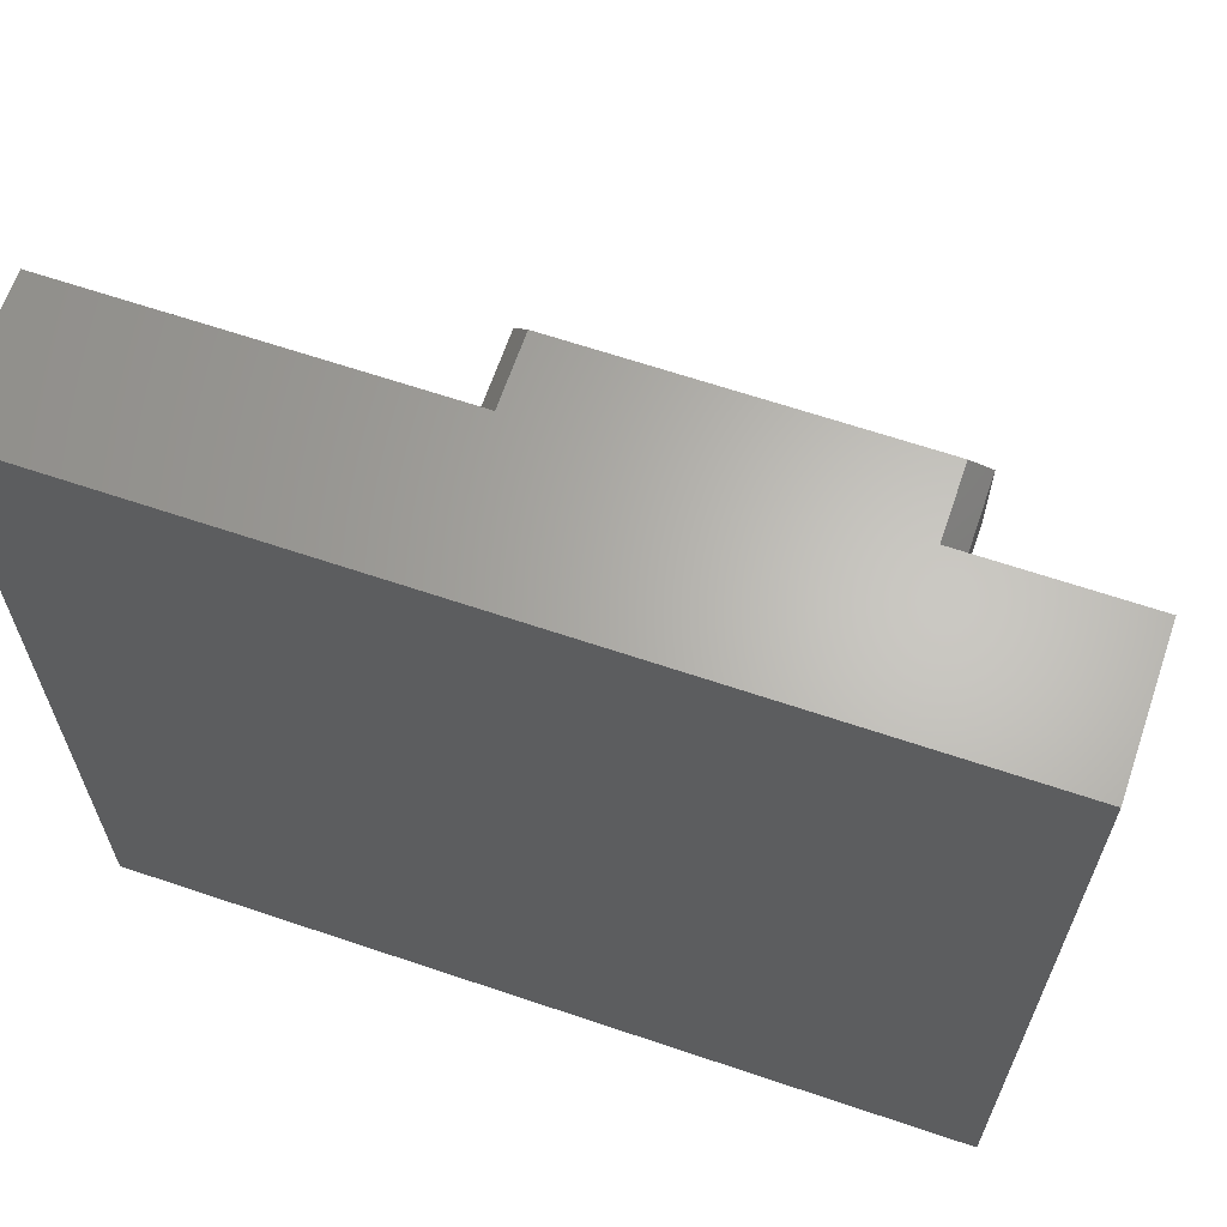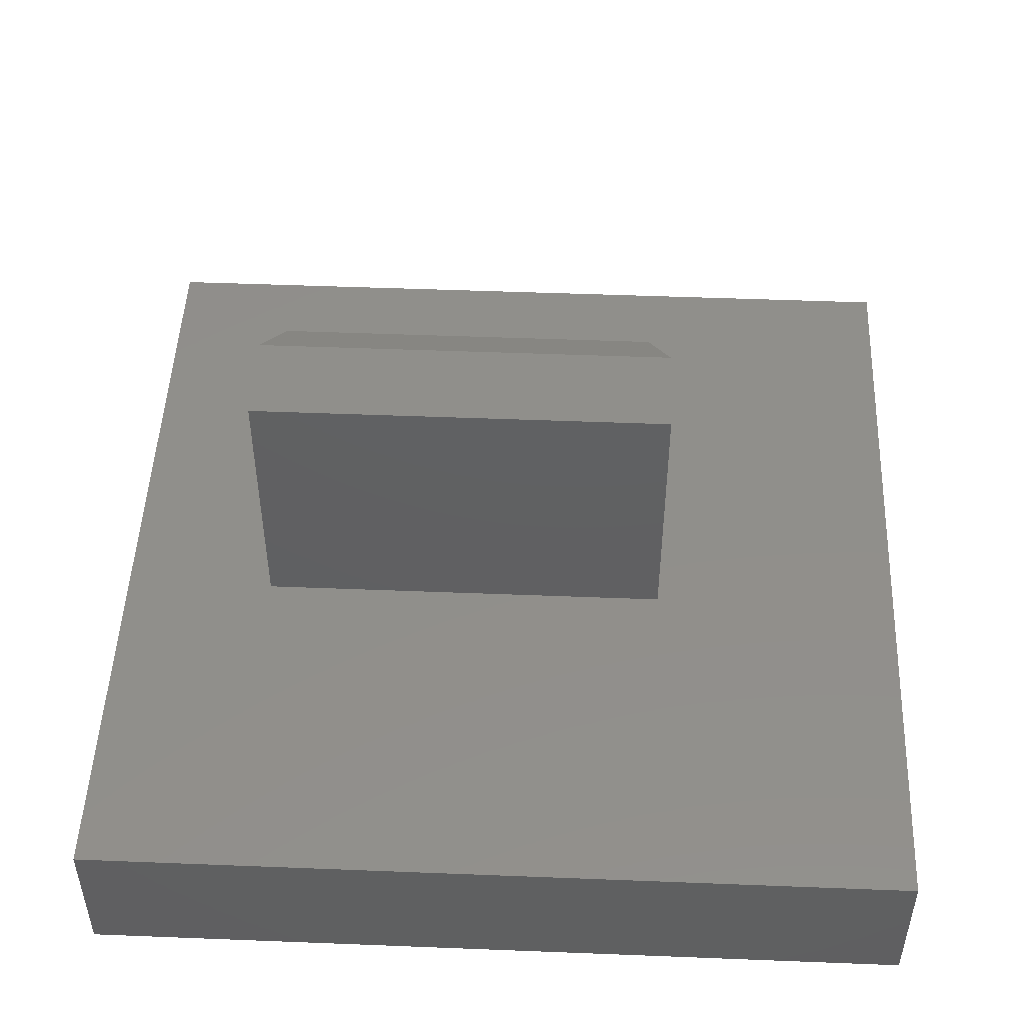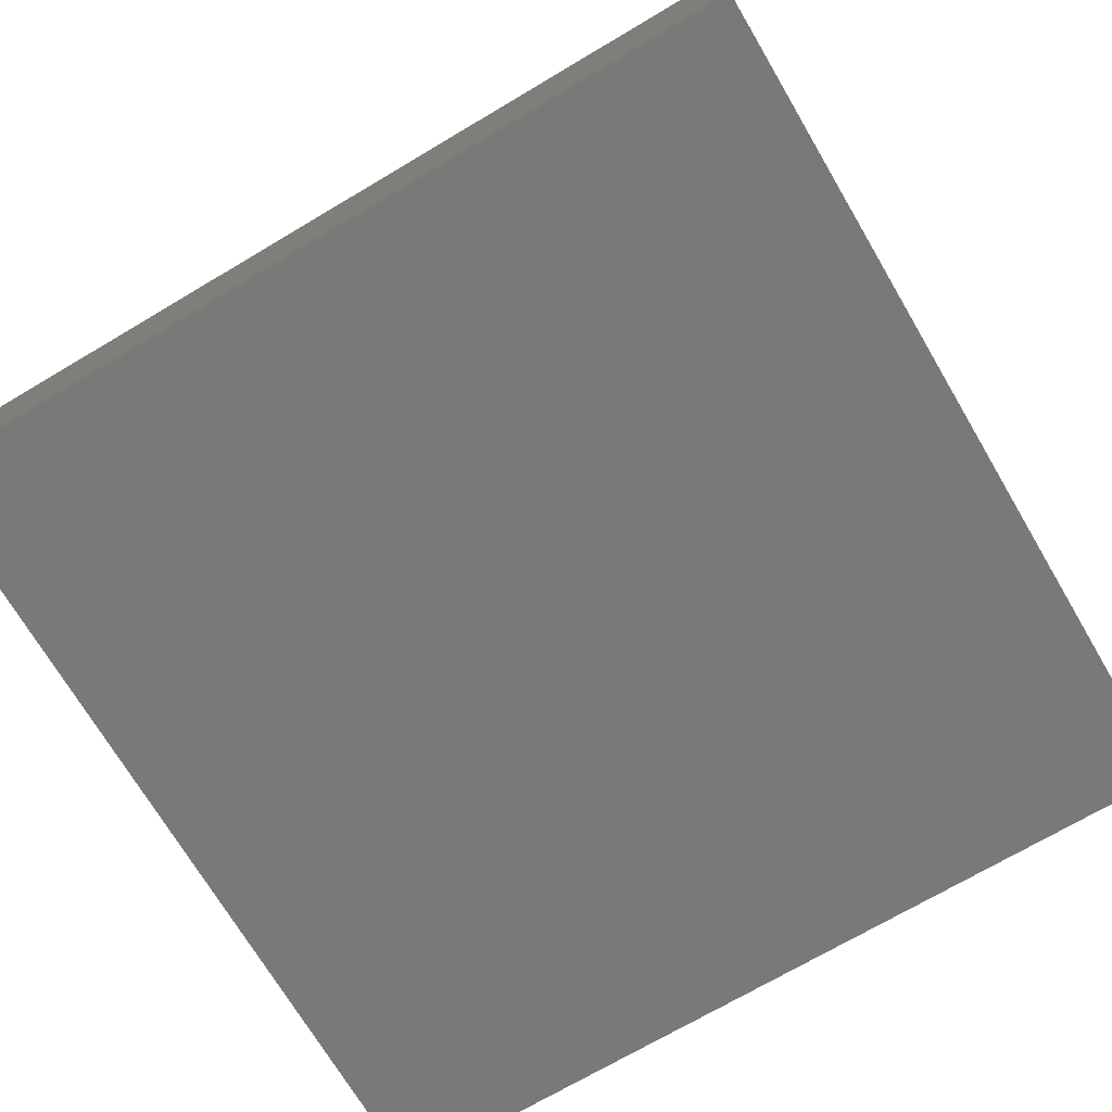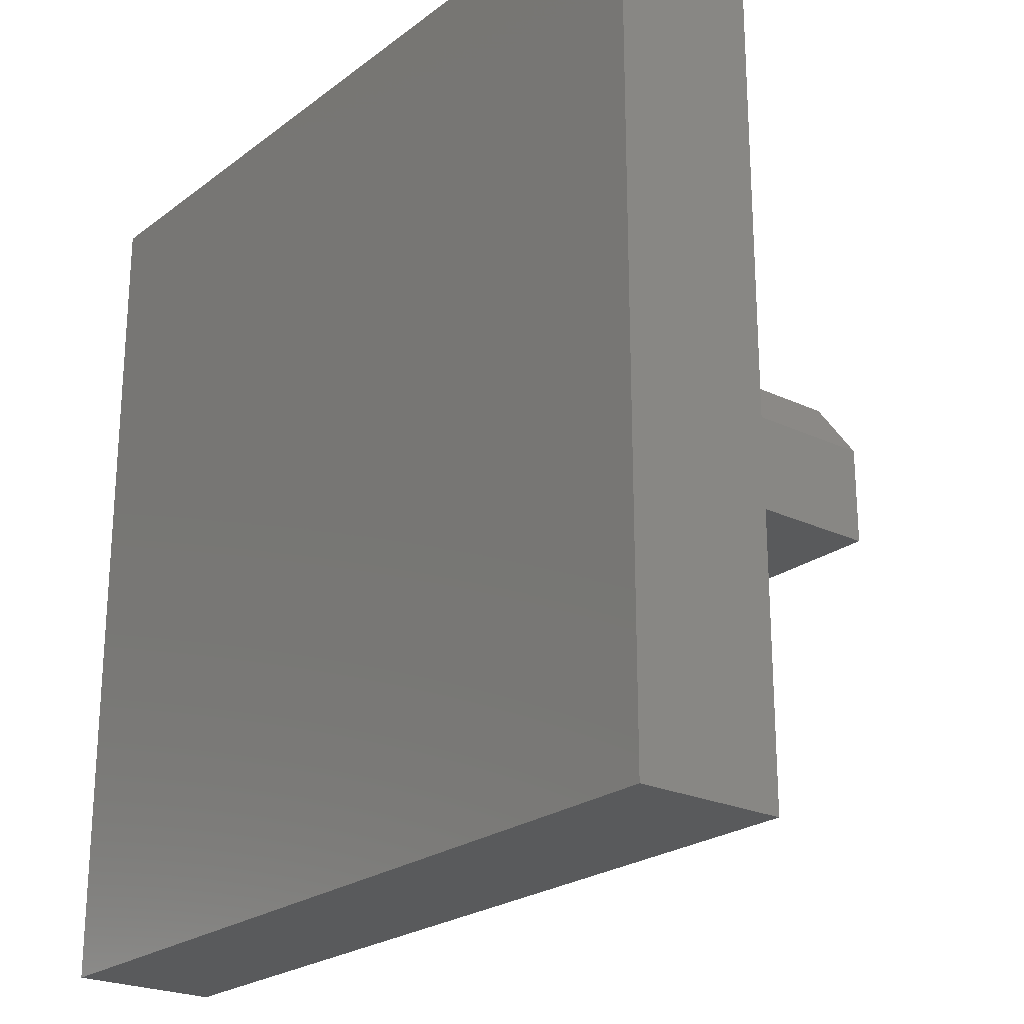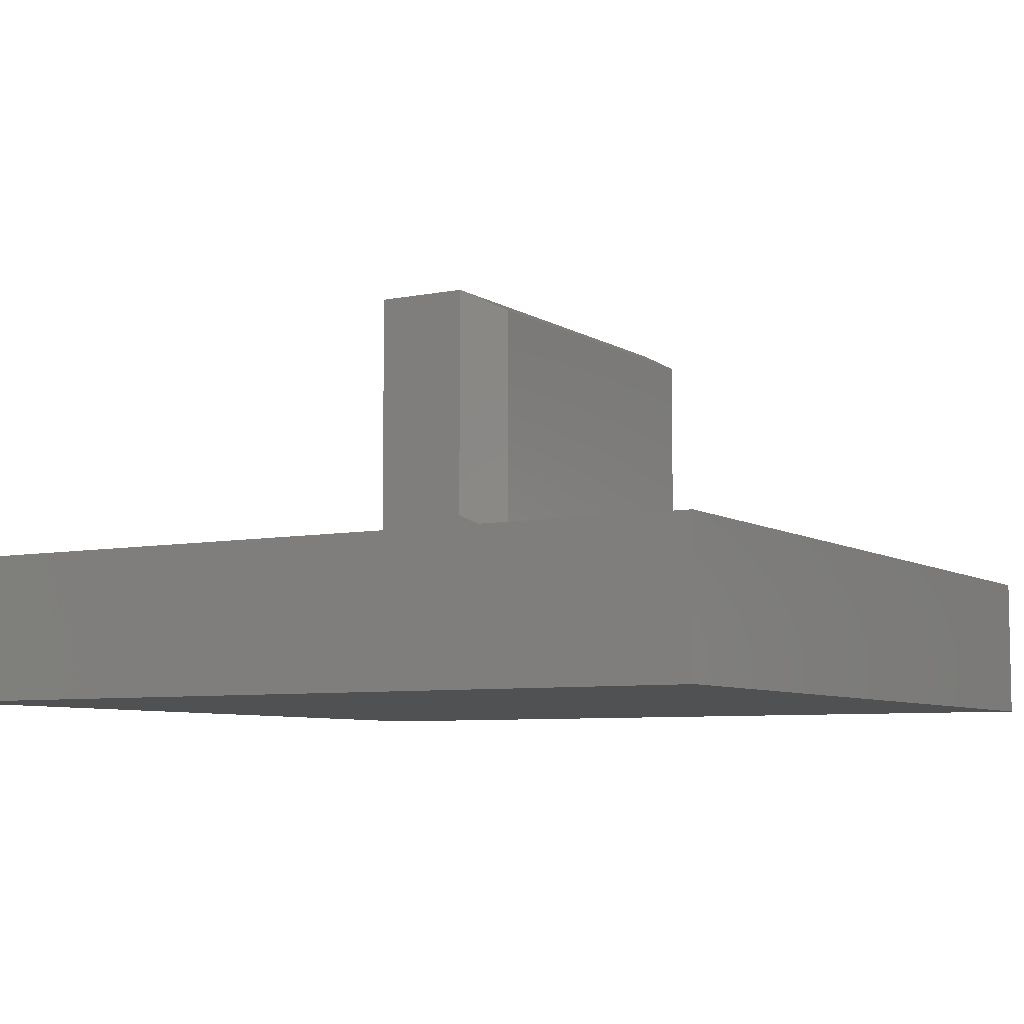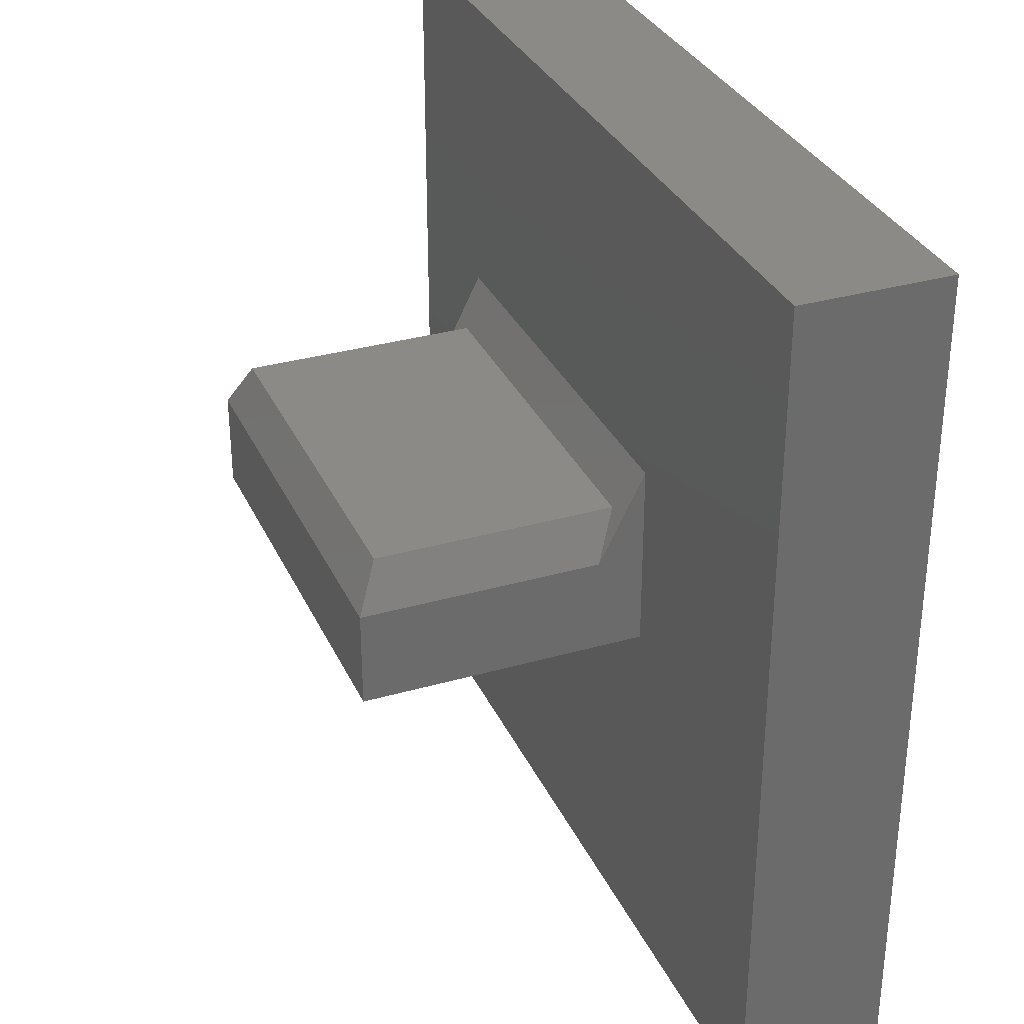
<metadata>
{"format":"stl","ext":"stl","renderer":"f3d","projection":"perspective","resolution":1024,"background":"white","views":[{"elev":64.8,"azim":-161.2,"up":"+Y"},{"elev":49.0,"azim":2.5,"up":"+Z"},{"elev":-71.6,"azim":120.6,"up":"+Z"},{"elev":-23.3,"azim":-128.6,"up":"+Y"},{"elev":-6.9,"azim":120.3,"up":"+Z"},{"elev":32.4,"azim":68.2,"up":"+Y"}]}
</metadata>
<code>
# stl→obj: 24 verts, 44 faces
v -0.1875 0.003125 0.1016
v -0.1875 0.01875 0.1328
v -0.1875 0.08125 0.1016
v -0.1875 -0.04688 0.1016
v -0.1875 -0.04688 0.2969
v -0.1875 0.003125 0.2969
v -0.1875 0.01875 0.2969
v 0.09375 0.05 0.2812
v 0.09375 0.05 0.1172
v -0.1719 0.05 0.2812
v -0.1719 0.05 0.1172
v 0.1094 0.01875 0.2969
v 0.1094 -0.04688 0.2969
v 0.1094 0.01875 0.1328
v 0.1094 -0.04688 0.1016
v 0.1094 0.08125 0.1016
v -0.2969 -0.2969 0.1016
v 0.2891 -0.2969 0.1016
v -0.2969 0.2891 0.1016
v 0.2891 0.2891 0.1016
v -0.2969 0.2891 0
v -0.2969 -0.2969 0
v 0.2891 -0.2969 0
v 0.2891 0.2891 0
f 1 2 3
f 1 4 2
f 4 5 2
f 2 5 6
f 2 6 7
f 8 9 10
f 10 9 11
f 12 13 14
f 14 13 15
f 14 15 16
f 12 7 13
f 13 7 6
f 13 6 5
f 11 3 2
f 3 11 16
f 16 11 9
f 16 9 14
f 12 14 8
f 8 14 9
f 7 12 10
f 10 12 8
f 2 7 11
f 11 7 10
f 5 4 13
f 13 4 15
f 17 18 15
f 17 15 4
f 17 4 1
f 17 1 3
f 17 3 19
f 15 18 16
f 16 18 20
f 16 20 3
f 3 20 19
f 19 21 17
f 17 21 22
f 18 23 20
f 20 23 24
f 22 21 23
f 23 21 24
f 20 24 19
f 19 24 21
f 17 22 18
f 18 22 23

</code>
